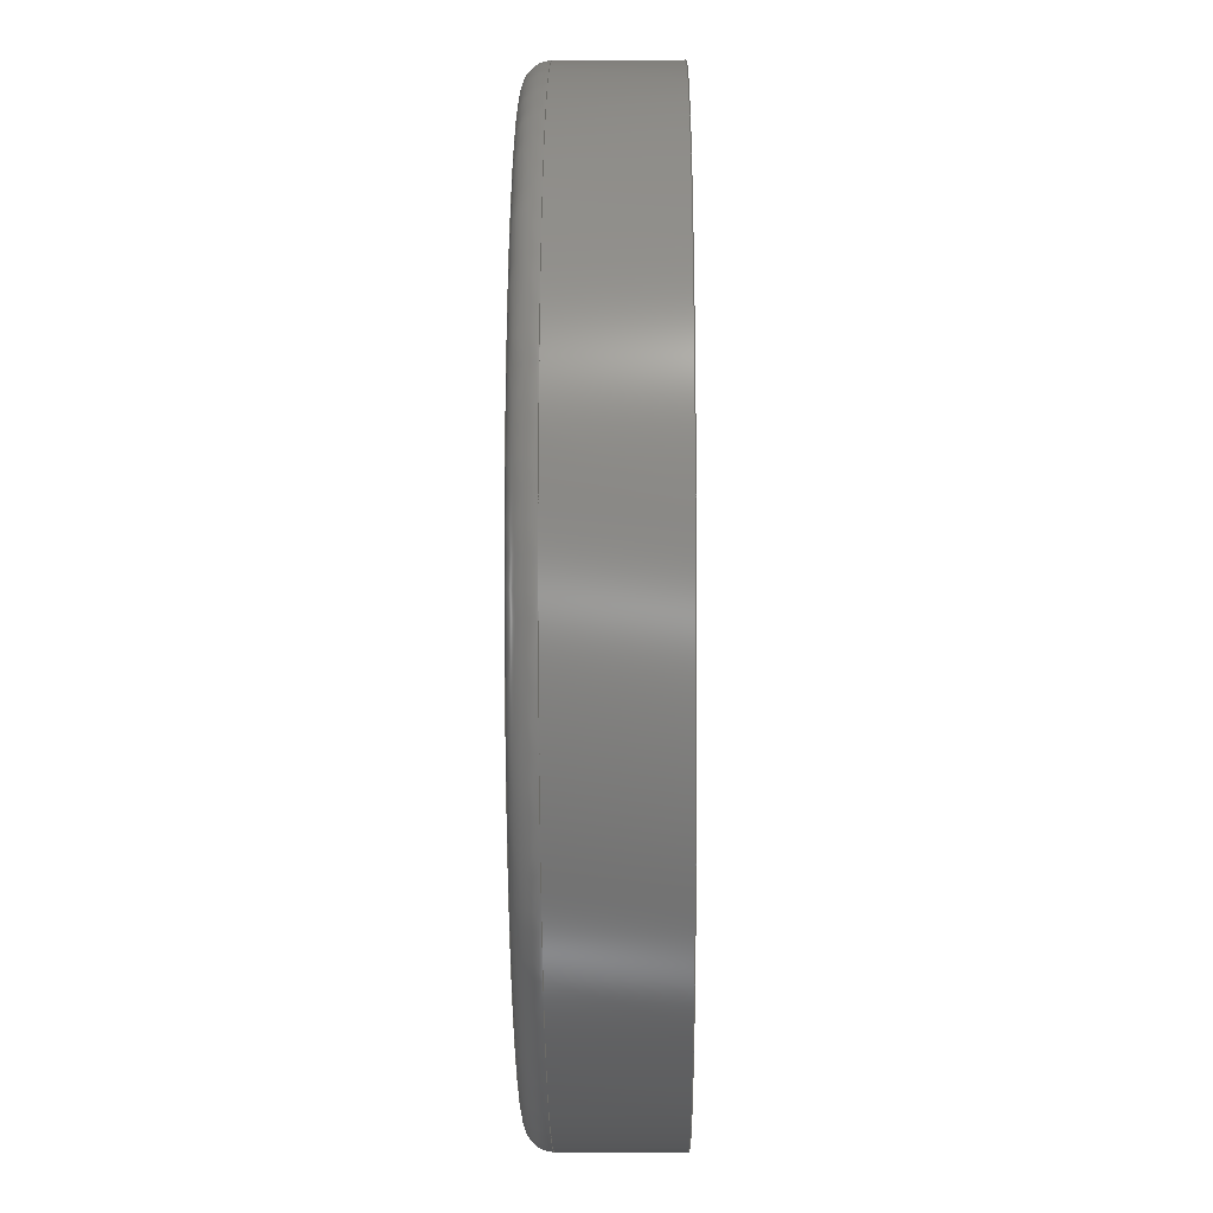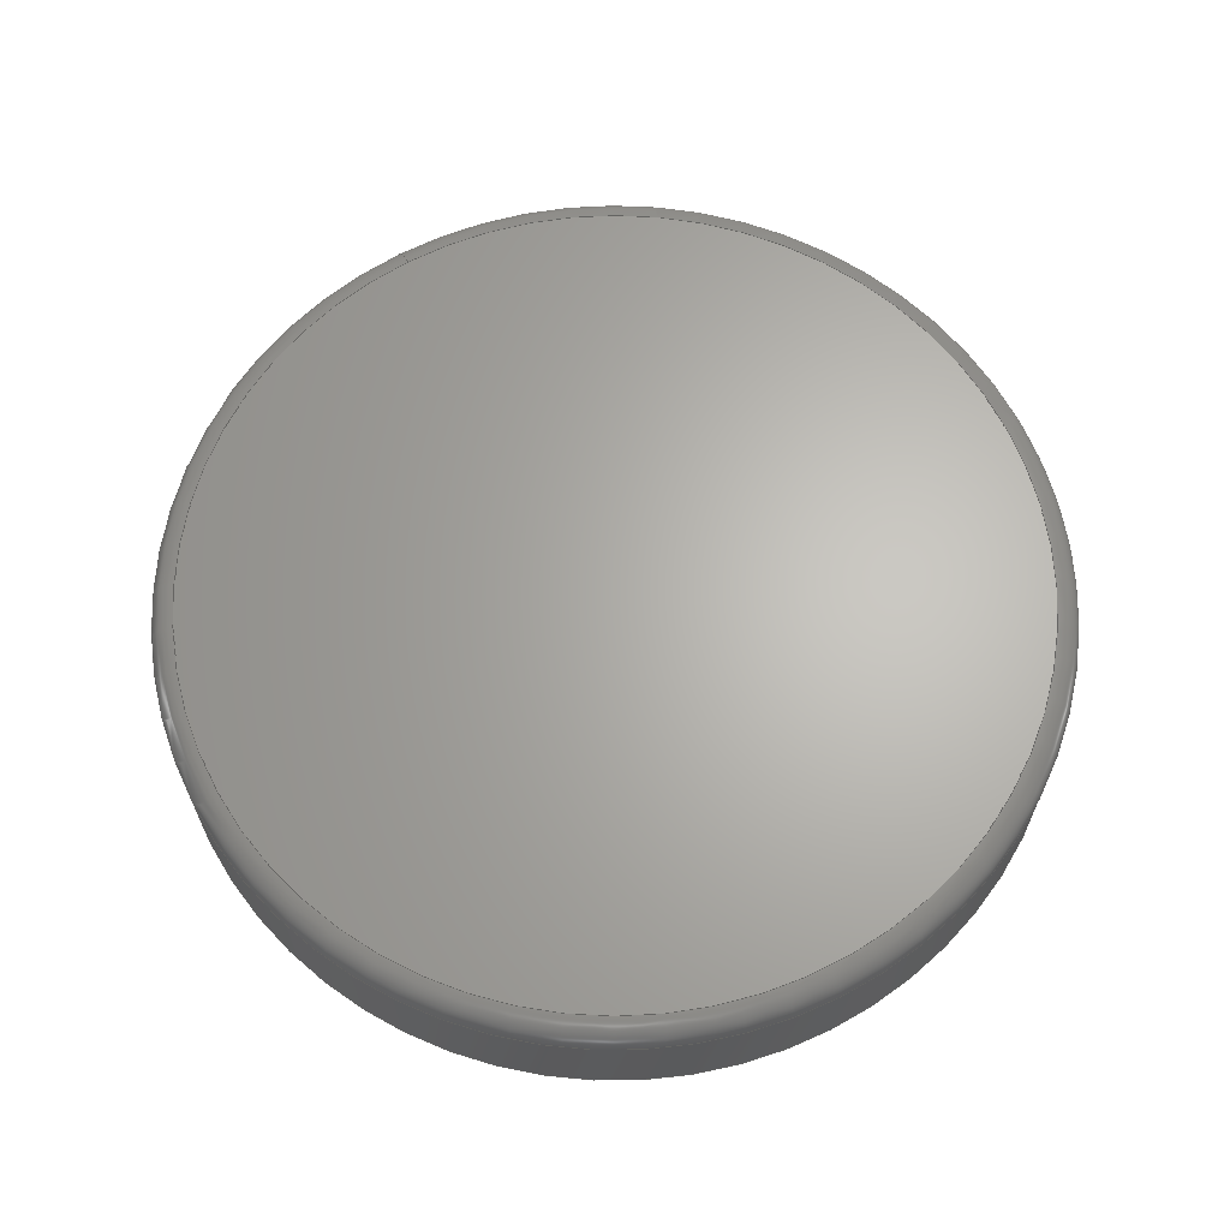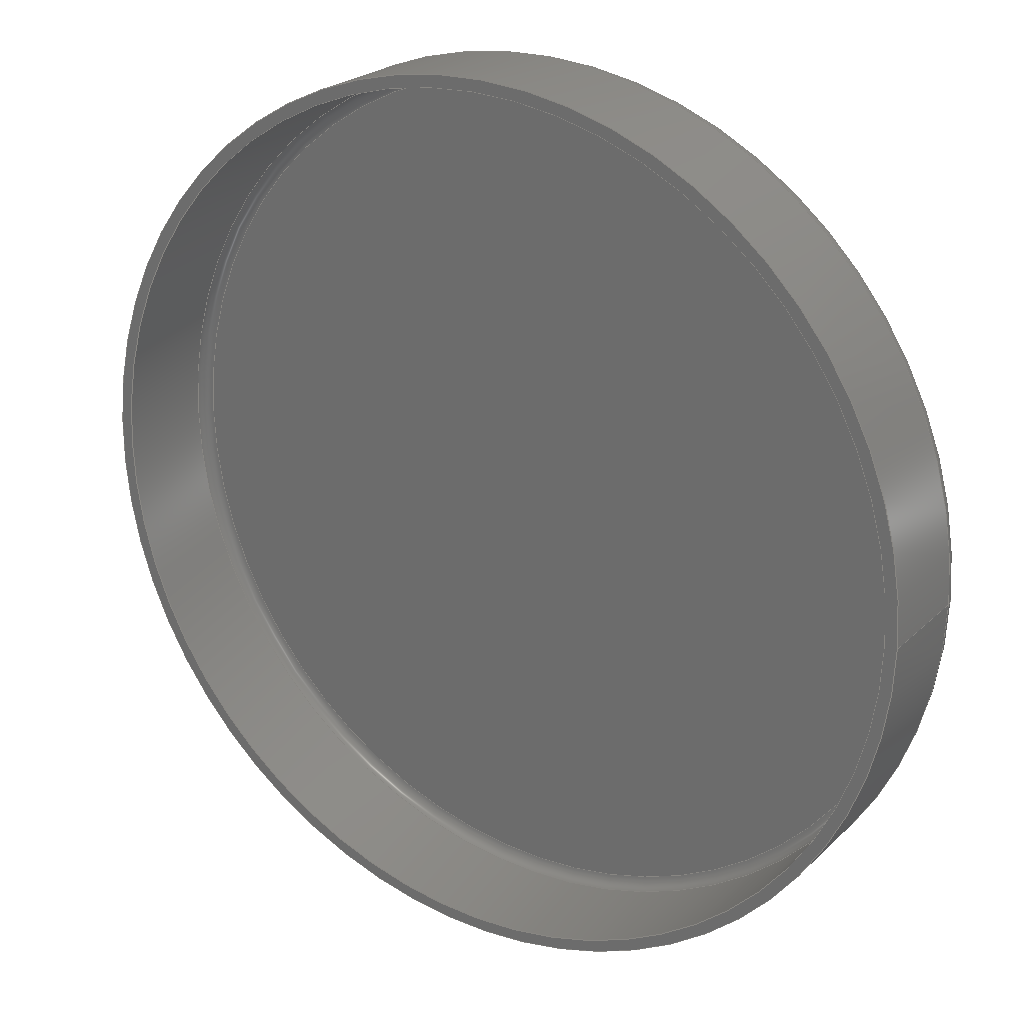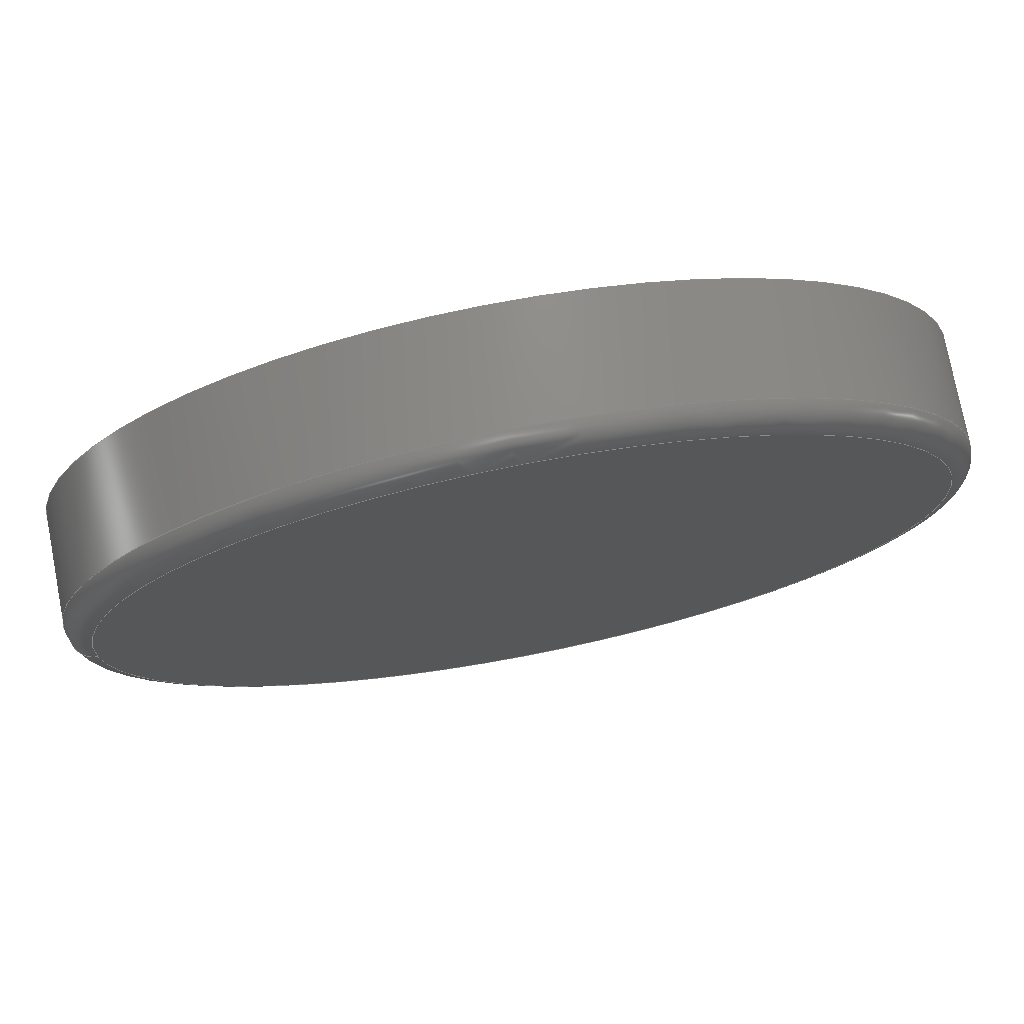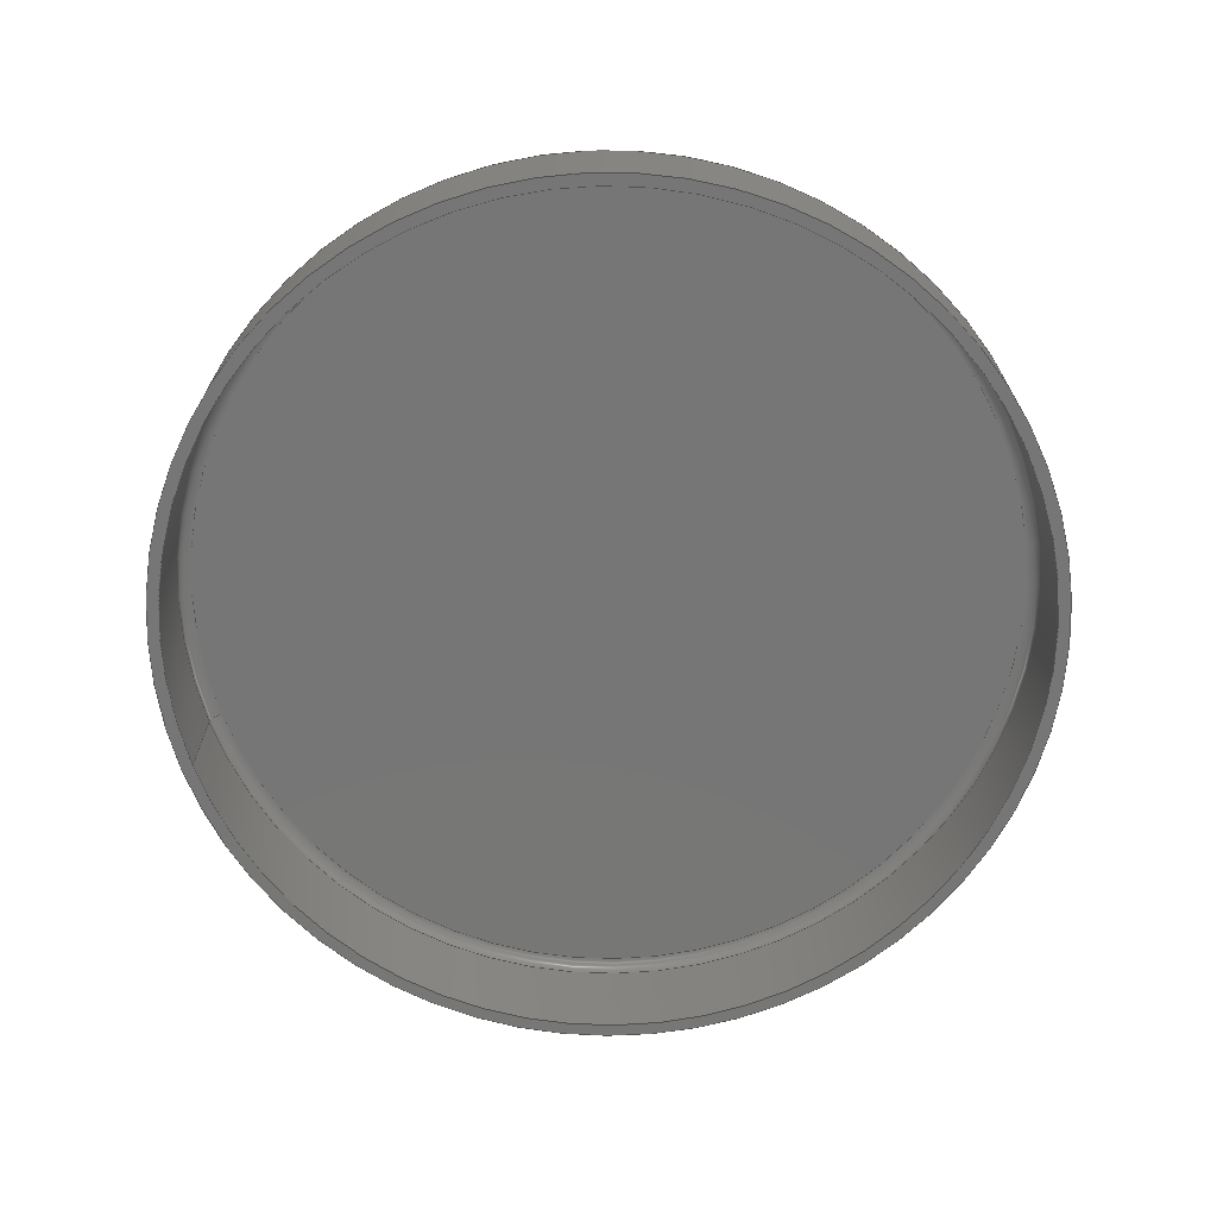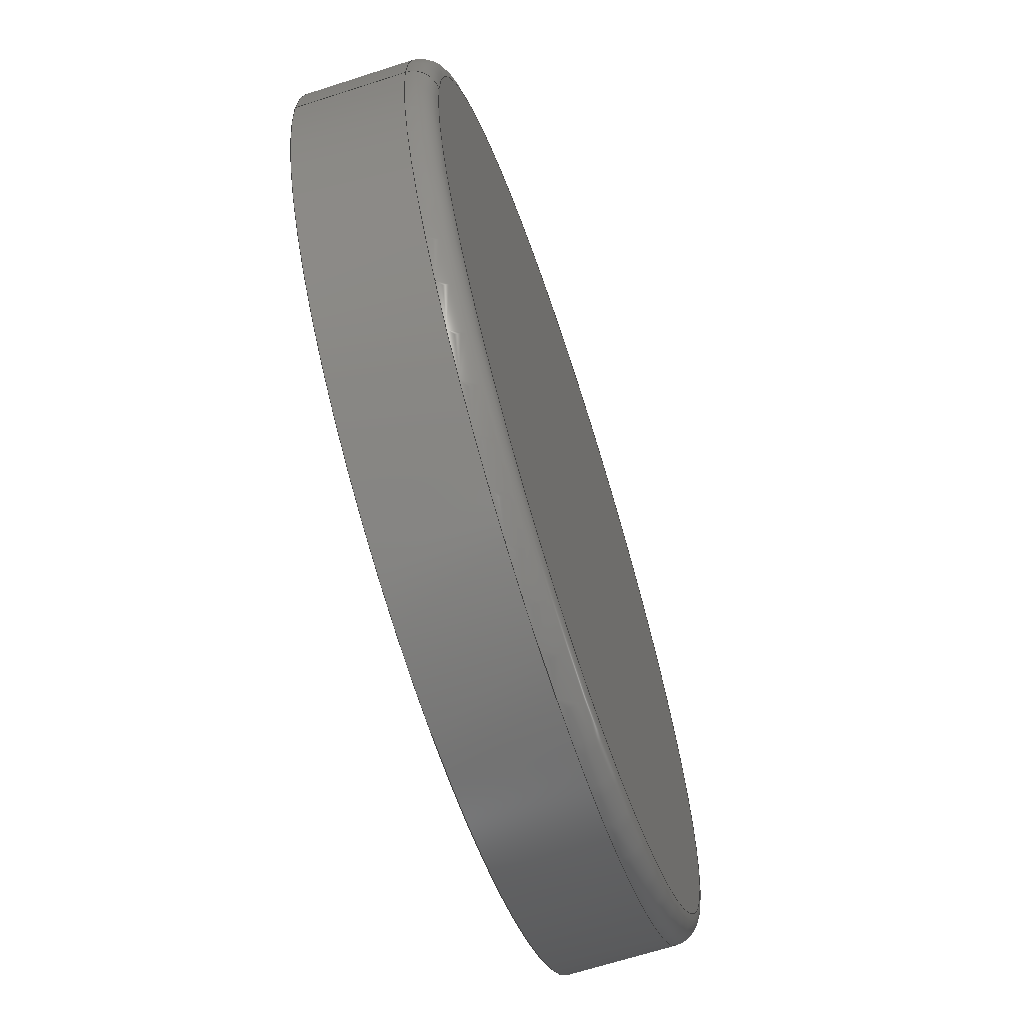
<metadata>
{"format":"step","ext":"step","renderer":"f3d","projection":"perspective","resolution":1024,"background":"white","views":[{"elev":-13.5,"azim":-89.4,"up":"+Z"},{"elev":65.1,"azim":-119.9,"up":"+Y"},{"elev":23.6,"azim":33.3,"up":"+Z"},{"elev":76.0,"azim":169.1,"up":"+Z"},{"elev":-69.1,"azim":-161.1,"up":"+Y"},{"elev":-67.0,"azim":107.9,"up":"+Z"}]}
</metadata>
<code>
ISO-10303-21;
DATA;
#1 = APPLICATION_PROTOCOL_DEFINITION('international standard',
  'automotive_design',2000,#2);
#2 = APPLICATION_CONTEXT(
  'core data for automotive mechanical design processes');
#3 = SHAPE_DEFINITION_REPRESENTATION(#4,#10);
#4 = PRODUCT_DEFINITION_SHAPE('','',#5);
#5 = PRODUCT_DEFINITION('design','',#6,#9);
#6 = PRODUCT_DEFINITION_FORMATION('','',#7);
#7 = PRODUCT('feltpad_filter','feltpad_filter','',(#8));
#8 = PRODUCT_CONTEXT('',#2,'mechanical');
#9 = PRODUCT_DEFINITION_CONTEXT('part definition',#2,'design');
#10 = ADVANCED_BREP_SHAPE_REPRESENTATION('',(#11,#15),#164);
#11 = AXIS2_PLACEMENT_3D('',#12,#13,#14);
#12 = CARTESIAN_POINT('',(0,0,0));
#13 = DIRECTION('',(0,0,1));
#14 = DIRECTION('',(1,0,-0));
#15 = MANIFOLD_SOLID_BREP('',#16);
#16 = CLOSED_SHELL('',(#17,#34,#60,#84,#104,#129,#155));
#17 = ADVANCED_FACE('',(#18),#29,.T.);
#18 = FACE_BOUND('',#19,.T.);
#19 = EDGE_LOOP('',(#20));
#20 = ORIENTED_EDGE('',*,*,#21,.F.);
#21 = EDGE_CURVE('',#22,#22,#24,.T.);
#22 = VERTEX_POINT('',#23);
#23 = CARTESIAN_POINT('',(35.4,0,0));
#24 = CIRCLE('',#25,35.4);
#25 = AXIS2_PLACEMENT_3D('',#26,#27,#28);
#26 = CARTESIAN_POINT('',(0,-8.495e-47,-1.886e-62));
#27 = DIRECTION('',(-6.163e-33,-1,-2.22e-16));
#28 = DIRECTION('',(1,-6.163e-33,-1.368e-48));
#29 = PLANE('',#30);
#30 = AXIS2_PLACEMENT_3D('',#31,#32,#33);
#31 = CARTESIAN_POINT('',(-1.17e-15,-7.002e-31,
    3.153e-15));
#32 = DIRECTION('',(6.163e-33,1,2.22e-16));
#33 = DIRECTION('',(0,-2.22e-16,1));
#34 = ADVANCED_FACE('',(#35),#55,.T.);
#35 = FACE_BOUND('',#36,.T.);
#36 = EDGE_LOOP('',(#37,#46,#47,#48));
#37 = ORIENTED_EDGE('',*,*,#38,.F.);
#38 = EDGE_CURVE('',#22,#39,#41,.T.);
#39 = VERTEX_POINT('',#40);
#40 = CARTESIAN_POINT('',(37.4,-2,-4.441e-16));
#41 = CIRCLE('',#42,2);
#42 = AXIS2_PLACEMENT_3D('',#43,#44,#45);
#43 = CARTESIAN_POINT('',(35.4,-2,-4.441e-16));
#44 = DIRECTION('',(-6.591e-34,2.22e-16,-1));
#45 = DIRECTION('',(1,-6.163e-33,-6.591e-34));
#46 = ORIENTED_EDGE('',*,*,#21,.T.);
#47 = ORIENTED_EDGE('',*,*,#38,.T.);
#48 = ORIENTED_EDGE('',*,*,#49,.F.);
#49 = EDGE_CURVE('',#39,#39,#50,.T.);
#50 = CIRCLE('',#51,37.4);
#51 = AXIS2_PLACEMENT_3D('',#52,#53,#54);
#52 = CARTESIAN_POINT('',(-1.233e-32,-2,-4.441e-16));
#53 = DIRECTION('',(-6.163e-33,-1,-2.22e-16));
#54 = DIRECTION('',(1,-6.163e-33,-1.368e-48));
#55 = TOROIDAL_SURFACE('',#56,35.4,2);
#56 = AXIS2_PLACEMENT_3D('',#57,#58,#59);
#57 = CARTESIAN_POINT('',(-1.233e-32,-2,-4.441e-16));
#58 = DIRECTION('',(-6.163e-33,-1,-2.22e-16));
#59 = DIRECTION('',(1,-6.163e-33,-1.368e-48));
#60 = ADVANCED_FACE('',(#61),#79,.T.);
#61 = FACE_BOUND('',#62,.F.);
#62 = EDGE_LOOP('',(#63,#70,#77,#78));
#63 = ORIENTED_EDGE('',*,*,#64,.F.);
#64 = EDGE_CURVE('',#65,#39,#67,.T.);
#65 = VERTEX_POINT('',#66);
#66 = CARTESIAN_POINT('',(37.4,-11,-2.442e-15));
#67 = B_SPLINE_CURVE_WITH_KNOTS('',1,(#68,#69),.UNSPECIFIED.,.F.,.F.,(2,
    2),(-10,1),.PIECEWISE_BEZIER_KNOTS.);
#68 = CARTESIAN_POINT('',(37.4,-11,-1.16e-14));
#69 = CARTESIAN_POINT('',(37.4,2.034e-30,-9.16e-15));
#70 = ORIENTED_EDGE('',*,*,#71,.T.);
#71 = EDGE_CURVE('',#65,#65,#72,.T.);
#72 = CIRCLE('',#73,37.4);
#73 = AXIS2_PLACEMENT_3D('',#74,#75,#76);
#74 = CARTESIAN_POINT('',(-6.779e-32,-11,-2.442e-15)
  );
#75 = DIRECTION('',(-6.163e-33,-1,-2.22e-16));
#76 = DIRECTION('',(1,-6.163e-33,-1.368e-48));
#77 = ORIENTED_EDGE('',*,*,#64,.T.);
#78 = ORIENTED_EDGE('',*,*,#49,.F.);
#79 = CYLINDRICAL_SURFACE('',#80,37.4);
#80 = AXIS2_PLACEMENT_3D('',#81,#82,#83);
#81 = CARTESIAN_POINT('',(-6.163e-33,-1,-2.22e-16));
#82 = DIRECTION('',(6.163e-33,1,2.22e-16));
#83 = DIRECTION('',(1,-6.163e-33,-1.368e-48));
#84 = ADVANCED_FACE('',(#85,#88),#99,.F.);
#85 = FACE_BOUND('',#86,.T.);
#86 = EDGE_LOOP('',(#87));
#87 = ORIENTED_EDGE('',*,*,#71,.T.);
#88 = FACE_BOUND('',#89,.F.);
#89 = EDGE_LOOP('',(#90));
#90 = ORIENTED_EDGE('',*,*,#91,.T.);
#91 = EDGE_CURVE('',#92,#92,#94,.T.);
#92 = VERTEX_POINT('',#93);
#93 = CARTESIAN_POINT('',(36.4,-11,-2.442e-15));
#94 = CIRCLE('',#95,36.4);
#95 = AXIS2_PLACEMENT_3D('',#96,#97,#98);
#96 = CARTESIAN_POINT('',(-6.779e-32,-11,-1.776e-15));
#97 = DIRECTION('',(-6.163e-33,-1,-2.22e-16));
#98 = DIRECTION('',(1,-6.163e-33,-1.368e-48));
#99 = PLANE('',#100);
#100 = AXIS2_PLACEMENT_3D('',#101,#102,#103);
#101 = CARTESIAN_POINT('',(-2.372e-15,-11,1.776e-15));
#102 = DIRECTION('',(2.716e-20,1,2.223e-16));
#103 = DIRECTION('',(0,-2.223e-16,1));
#104 = ADVANCED_FACE('',(#105),#124,.F.);
#105 = FACE_BOUND('',#106,.T.);
#106 = EDGE_LOOP('',(#107,#115,#116,#117));
#107 = ORIENTED_EDGE('',*,*,#108,.T.);
#108 = EDGE_CURVE('',#109,#92,#111,.T.);
#109 = VERTEX_POINT('',#110);
#110 = CARTESIAN_POINT('',(36.4,-2,-4.441e-16));
#111 = LINE('',#112,#113);
#112 = CARTESIAN_POINT('',(36.4,-1,-2.22e-16));
#113 = VECTOR('',#114,1);
#114 = DIRECTION('',(-6.163e-33,-1,-2.22e-16));
#115 = ORIENTED_EDGE('',*,*,#91,.T.);
#116 = ORIENTED_EDGE('',*,*,#108,.F.);
#117 = ORIENTED_EDGE('',*,*,#118,.F.);
#118 = EDGE_CURVE('',#109,#109,#119,.T.);
#119 = CIRCLE('',#120,36.4);
#120 = AXIS2_PLACEMENT_3D('',#121,#122,#123);
#121 = CARTESIAN_POINT('',(-6.163e-33,-2,-4.441e-16)
  );
#122 = DIRECTION('',(-6.163e-33,-1,-2.22e-16));
#123 = DIRECTION('',(1,-6.163e-33,6.773e-34));
#124 = CYLINDRICAL_SURFACE('',#125,36.4);
#125 = AXIS2_PLACEMENT_3D('',#126,#127,#128);
#126 = CARTESIAN_POINT('',(-6.163e-33,-1,-2.22e-16));
#127 = DIRECTION('',(6.163e-33,1,2.22e-16));
#128 = DIRECTION('',(1,-6.163e-33,-1.368e-48));
#129 = ADVANCED_FACE('',(#130),#150,.F.);
#130 = FACE_BOUND('',#131,.T.);
#131 = EDGE_LOOP('',(#132,#141,#142,#143));
#132 = ORIENTED_EDGE('',*,*,#133,.F.);
#133 = EDGE_CURVE('',#109,#134,#136,.T.);
#134 = VERTEX_POINT('',#135);
#135 = CARTESIAN_POINT('',(35.4,-1,-2.22e-16));
#136 = CIRCLE('',#137,1);
#137 = AXIS2_PLACEMENT_3D('',#138,#139,#140);
#138 = CARTESIAN_POINT('',(35.4,-2,-4.441e-16));
#139 = DIRECTION('',(1.519e-64,-2.22e-16,1));
#140 = DIRECTION('',(1,-6.163e-33,-1.368e-48));
#141 = ORIENTED_EDGE('',*,*,#118,.T.);
#142 = ORIENTED_EDGE('',*,*,#133,.T.);
#143 = ORIENTED_EDGE('',*,*,#144,.F.);
#144 = EDGE_CURVE('',#134,#134,#145,.T.);
#145 = CIRCLE('',#146,35.4);
#146 = AXIS2_PLACEMENT_3D('',#147,#148,#149);
#147 = CARTESIAN_POINT('',(0,-1,-2.22e-16));
#148 = DIRECTION('',(-6.163e-33,-1,-2.22e-16));
#149 = DIRECTION('',(1,-6.163e-33,6.773e-34));
#150 = TOROIDAL_SURFACE('',#151,35.4,1);
#151 = AXIS2_PLACEMENT_3D('',#152,#153,#154);
#152 = CARTESIAN_POINT('',(-6.163e-33,-2,-4.441e-16)
  );
#153 = DIRECTION('',(6.163e-33,1,2.22e-16));
#154 = DIRECTION('',(1,-6.163e-33,6.773e-34));
#155 = ADVANCED_FACE('',(#156),#159,.F.);
#156 = FACE_BOUND('',#157,.F.);
#157 = EDGE_LOOP('',(#158));
#158 = ORIENTED_EDGE('',*,*,#144,.F.);
#159 = PLANE('',#160);
#160 = AXIS2_PLACEMENT_3D('',#161,#162,#163);
#161 = CARTESIAN_POINT('',(-1.17e-15,-1,2.887e-15));
#162 = DIRECTION('',(6.163e-33,1,2.22e-16));
#163 = DIRECTION('',(0,-2.22e-16,1));
#164 = ( GEOMETRIC_REPRESENTATION_CONTEXT(3) 
GLOBAL_UNCERTAINTY_ASSIGNED_CONTEXT((#168)) GLOBAL_UNIT_ASSIGNED_CONTEXT
((#165,#166,#167)) REPRESENTATION_CONTEXT('Context #1',
  '3D Context with UNIT and UNCERTAINTY') );
#165 = ( LENGTH_UNIT() NAMED_UNIT(*) SI_UNIT(.MILLI.,.METRE.) );
#166 = ( NAMED_UNIT(*) PLANE_ANGLE_UNIT() SI_UNIT($,.RADIAN.) );
#167 = ( NAMED_UNIT(*) SI_UNIT($,.STERADIAN.) SOLID_ANGLE_UNIT() );
#168 = UNCERTAINTY_MEASURE_WITH_UNIT(LENGTH_MEASURE(2e-06),#165,
  'distance_accuracy_value','confusion accuracy');
#169 = PRODUCT_RELATED_PRODUCT_CATEGORY('part',$,(#7));
#170 = MECHANICAL_DESIGN_GEOMETRIC_PRESENTATION_REPRESENTATION('',(#171)
  ,#164);
#171 = STYLED_ITEM('color',(#172),#15);
#172 = PRESENTATION_STYLE_ASSIGNMENT((#173,#179));
#173 = SURFACE_STYLE_USAGE(.BOTH.,#174);
#174 = SURFACE_SIDE_STYLE('',(#175));
#175 = SURFACE_STYLE_FILL_AREA(#176);
#176 = FILL_AREA_STYLE('',(#177));
#177 = FILL_AREA_STYLE_COLOUR('',#178);
#178 = COLOUR_RGB('',0.836,1,0);
#179 = CURVE_STYLE('',#180,POSITIVE_LENGTH_MEASURE(0.1),#181);
#180 = DRAUGHTING_PRE_DEFINED_CURVE_FONT('continuous');
#181 = COLOUR_RGB('',0.3459,0.3459,0.3459);
ENDSEC;
END-ISO-10303-21;

</code>
